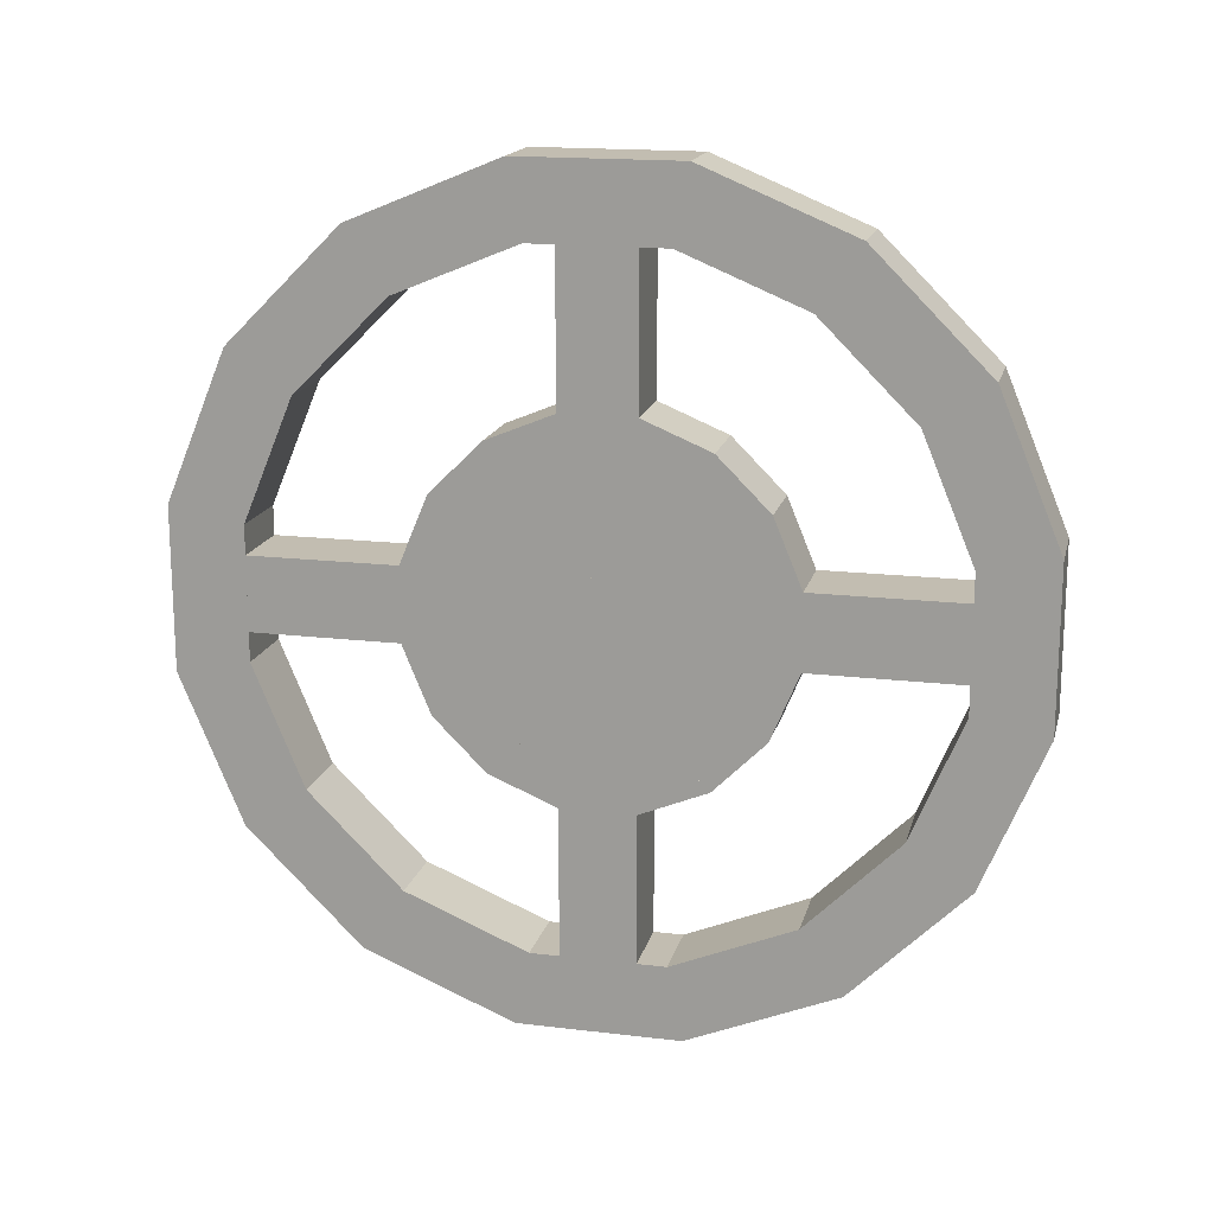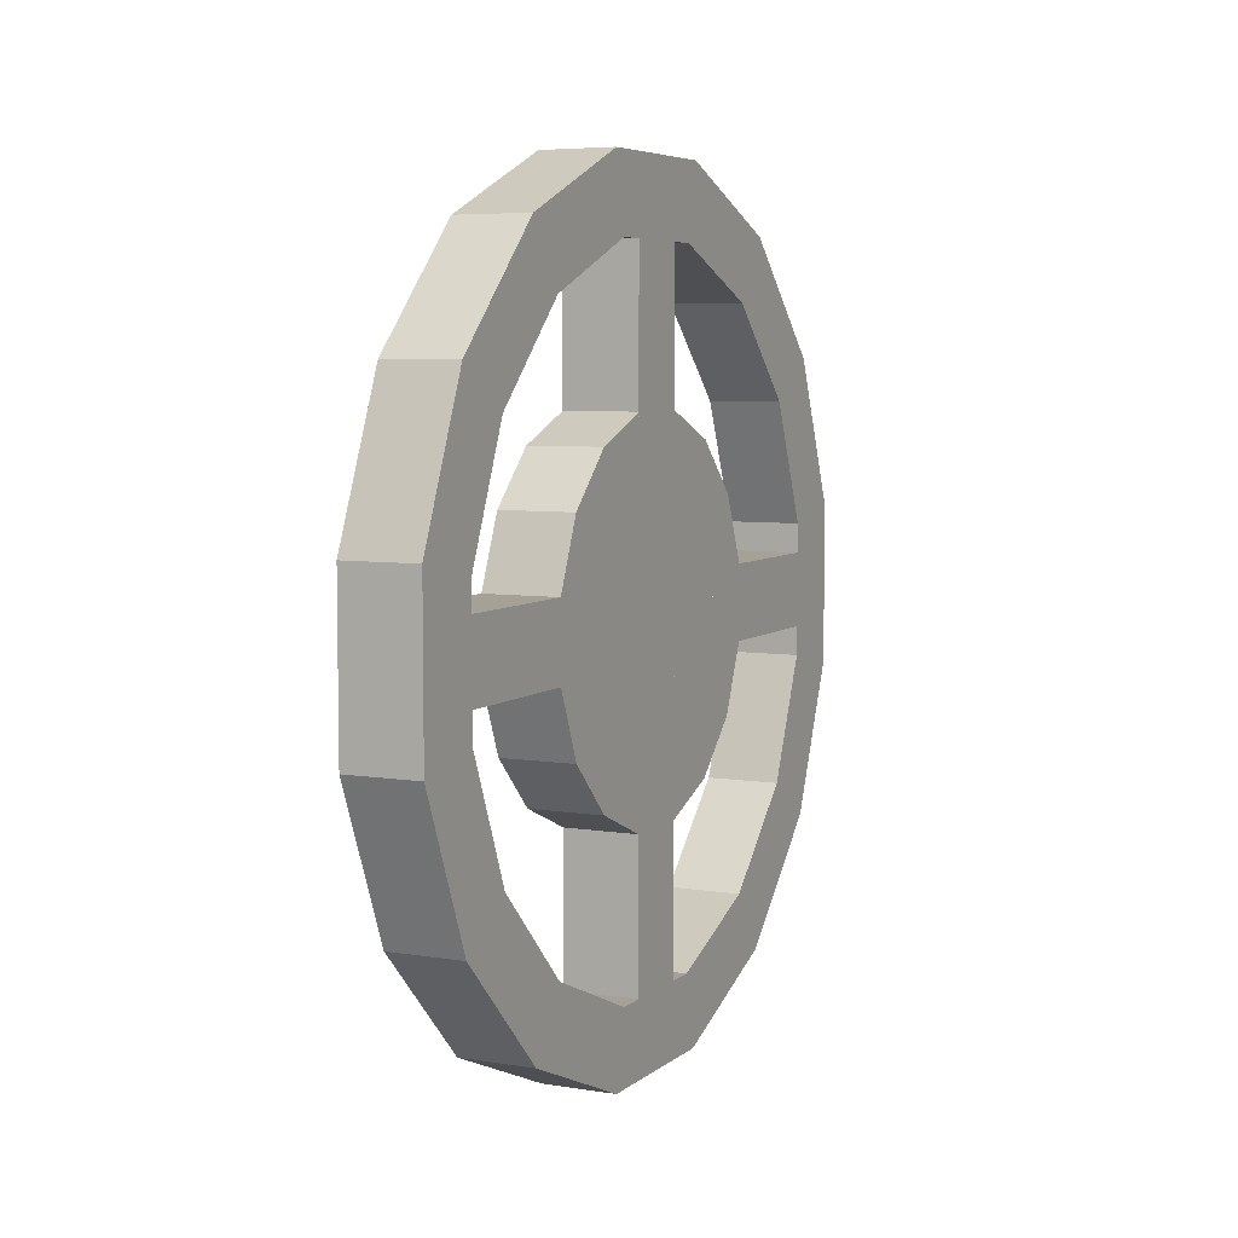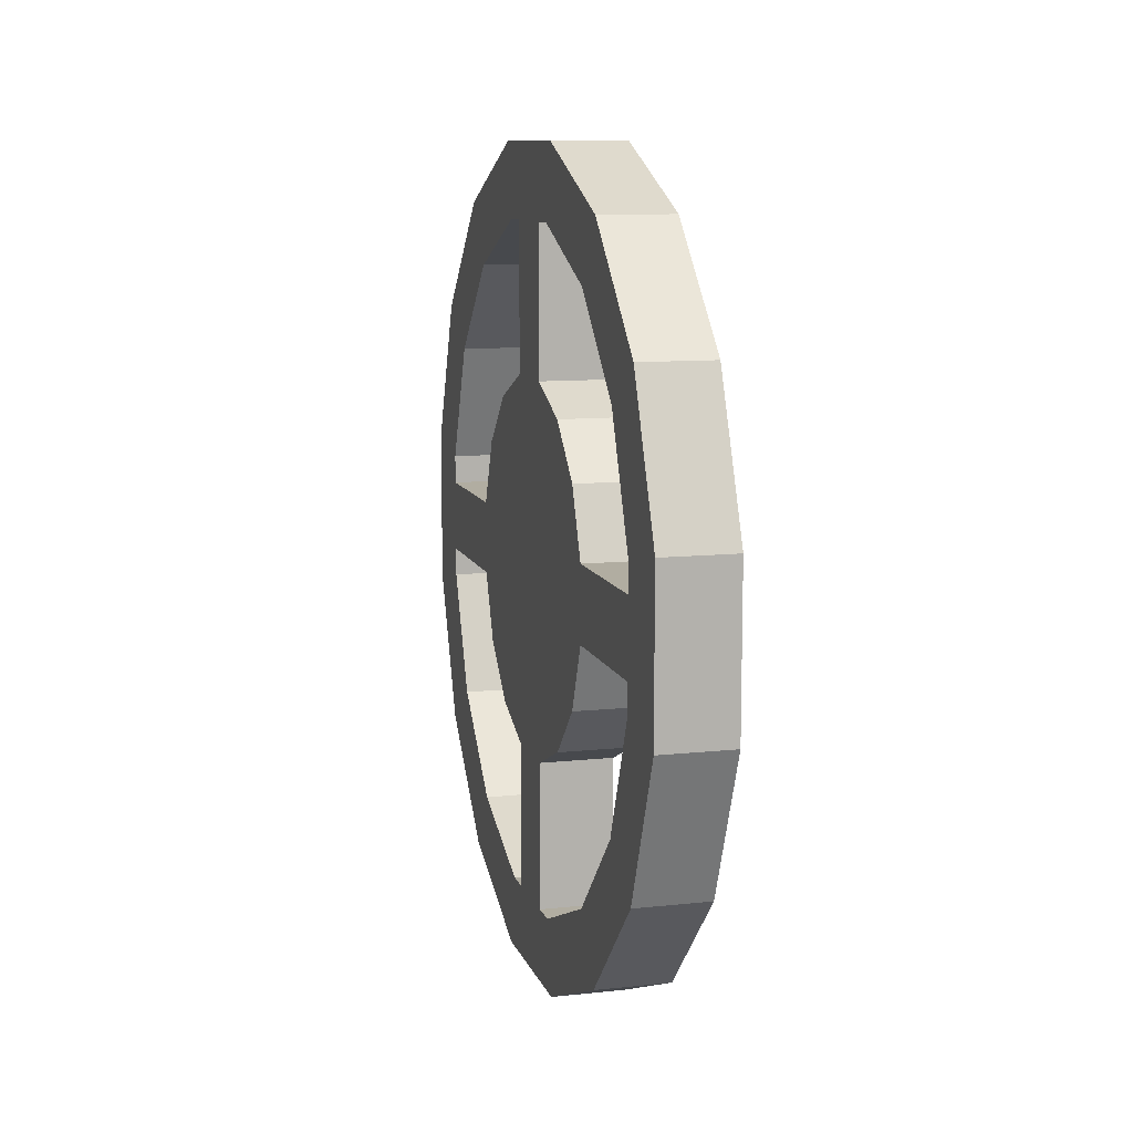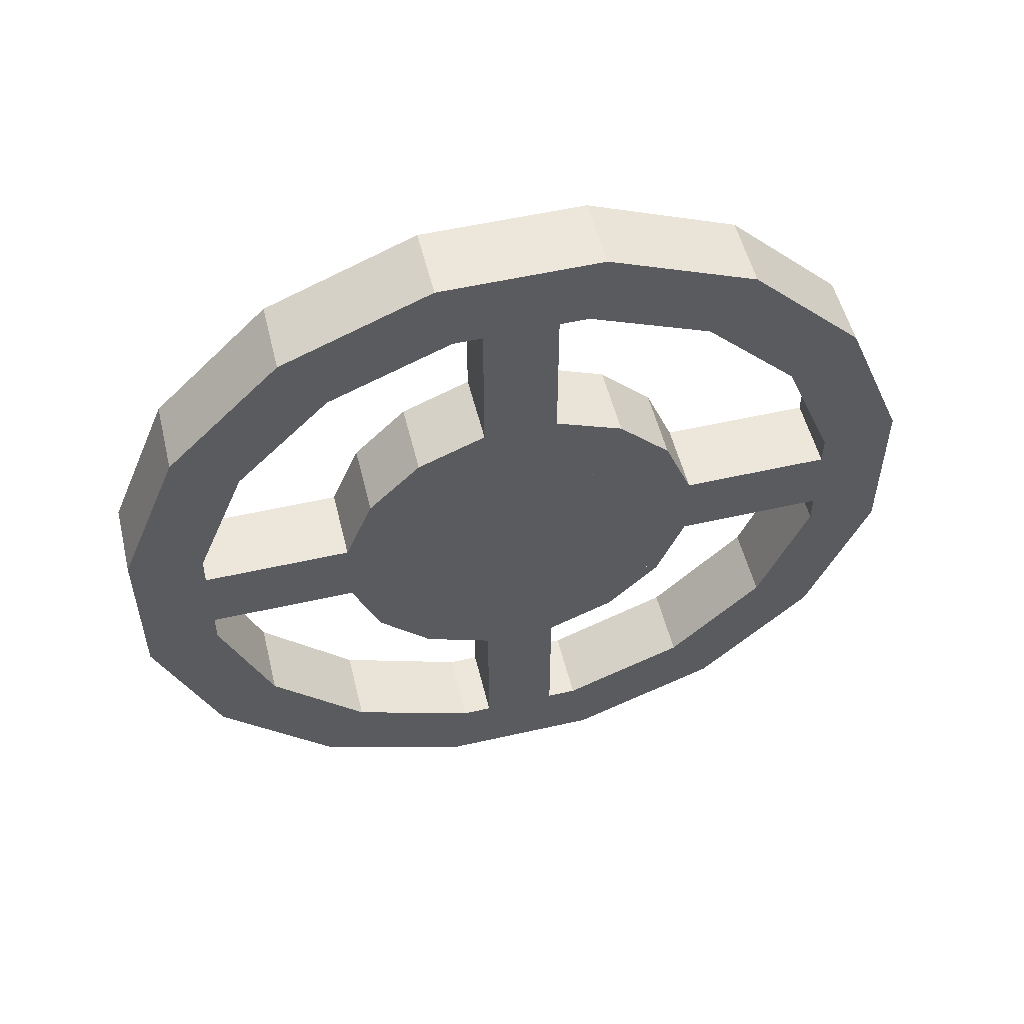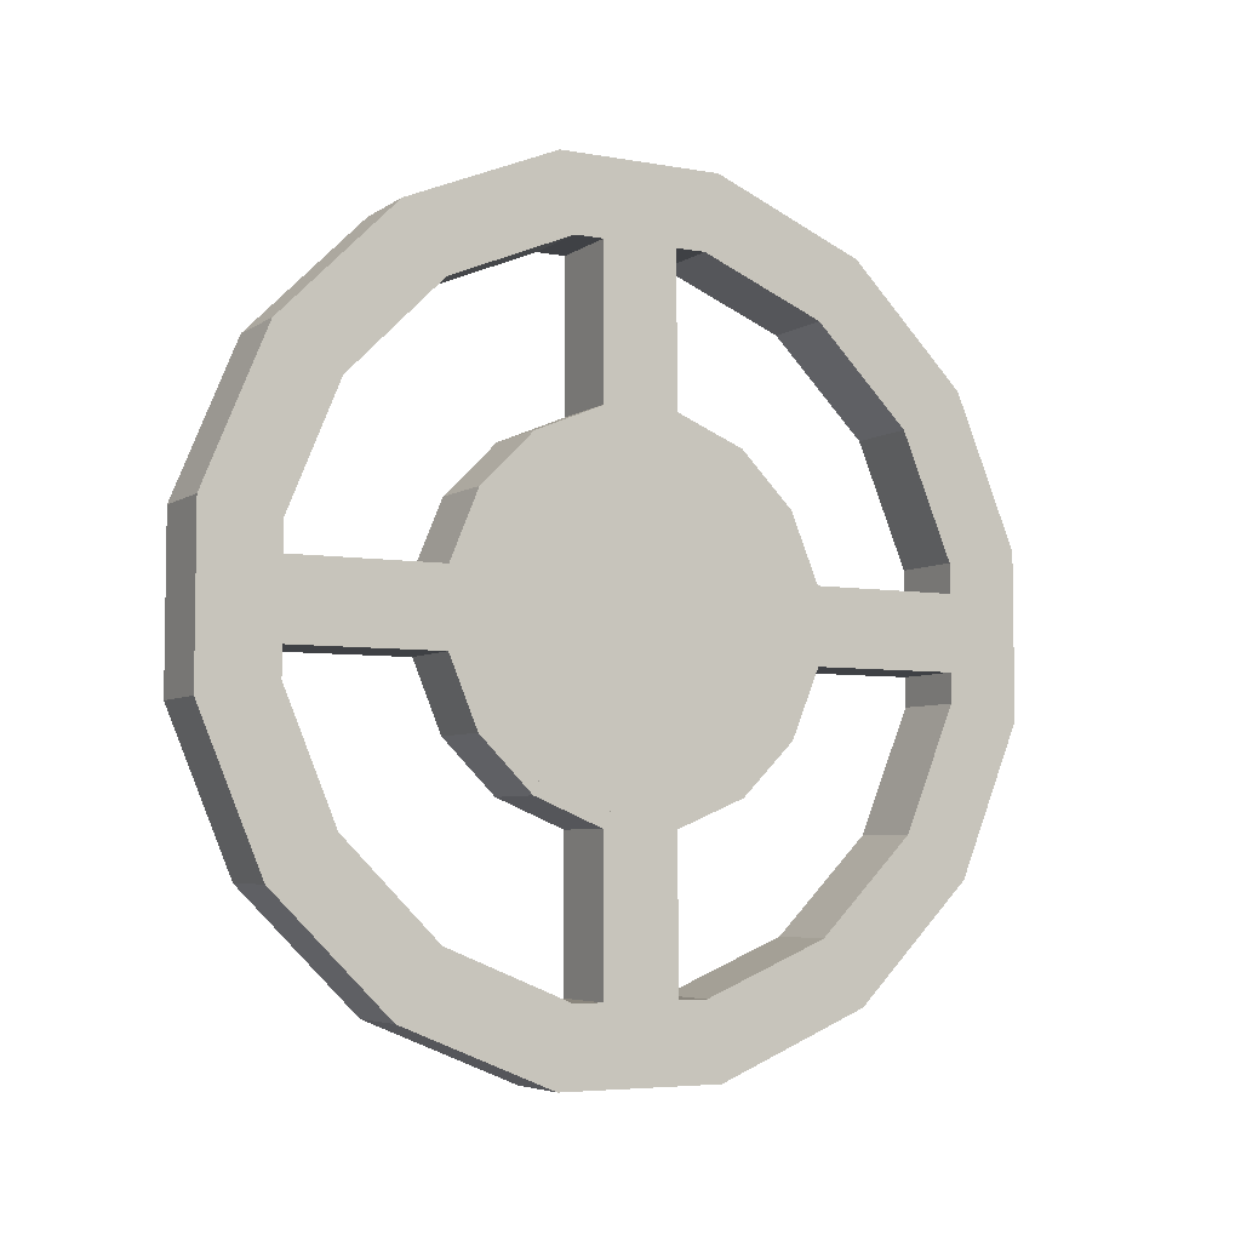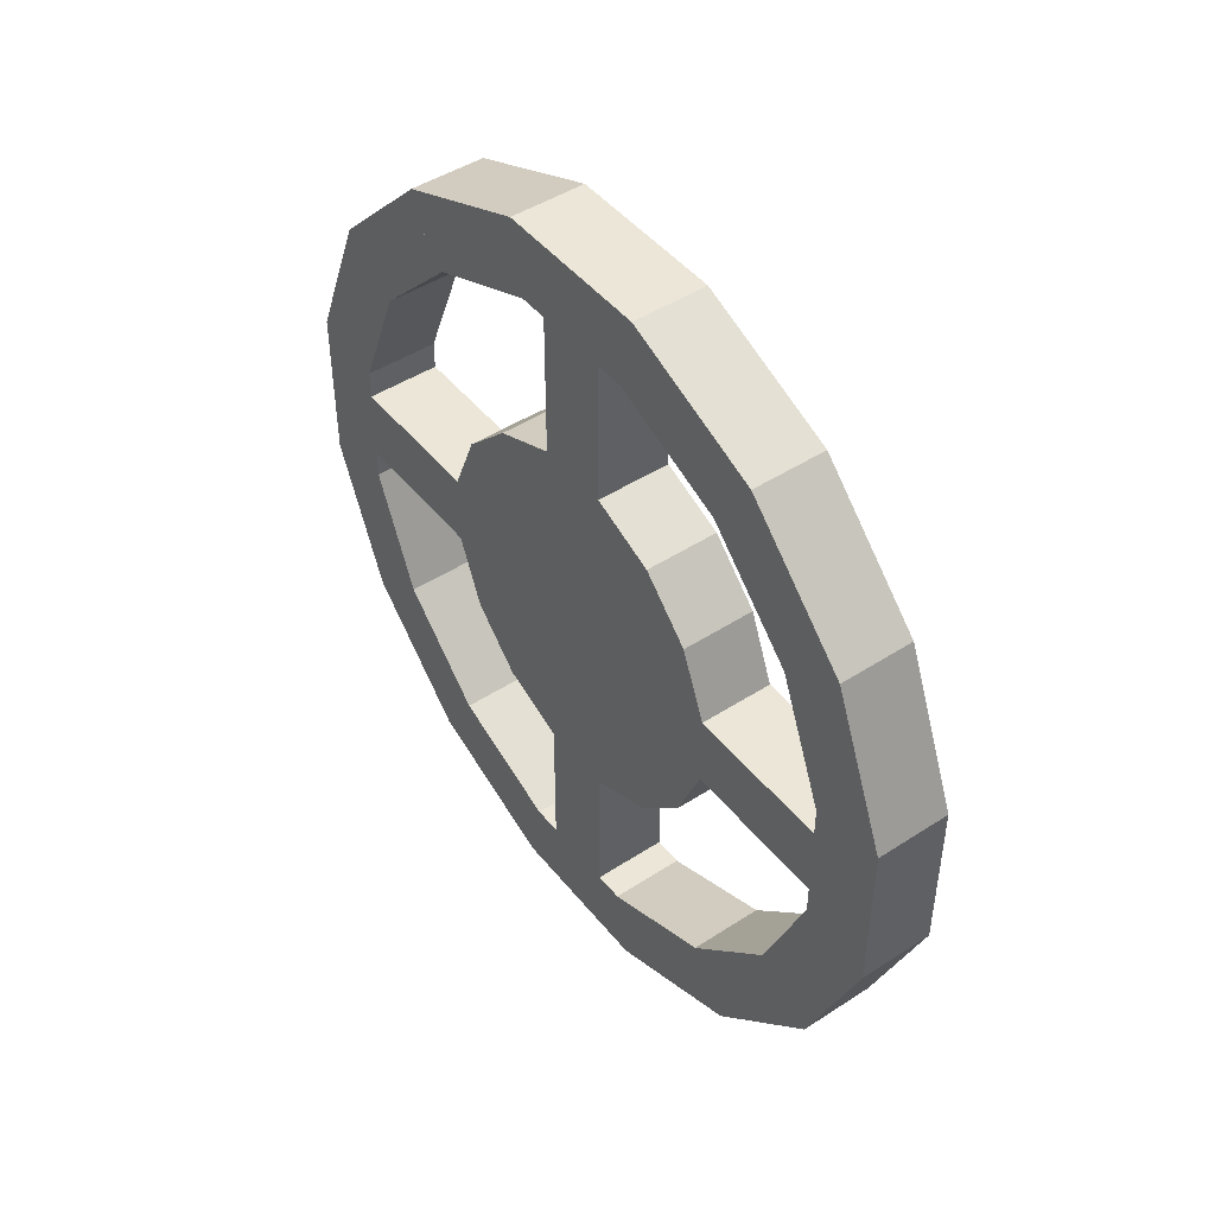
<metadata>
{"format":"obj","ext":"obj","renderer":"f3d","projection":"perspective","resolution":1024,"background":"white","views":[{"elev":16.8,"azim":103.5,"up":"+Y"},{"elev":6.0,"azim":-154.1,"up":"+Y"},{"elev":10.4,"azim":-15.1,"up":"+Y"},{"elev":53.5,"azim":-103.7,"up":"+Z"},{"elev":-5.3,"azim":61.2,"up":"+Y"},{"elev":46.4,"azim":143.5,"up":"+Y"}]}
</metadata>
<code>
o cube.002
v 0.03125 0.03125 0.2812
v 0.03125 -0.03125 0.2812
v 0.03125 0.03125 0.03125
v 0.03125 -0.03125 0.03125
v -0.03125 0.03125 0.03125
v -0.03125 -0.03125 0.03125
v -0.03125 0.03125 0.2812
v -0.03125 -0.03125 0.2812
v 0.03125 0.2812 0.03125
v 0.03125 -0.2812 0.03125
v 0.03125 0.2812 -0.03125
v 0.03125 -0.2812 -0.03125
v -0.03125 0.2812 -0.03125
v -0.03125 -0.2812 -0.03125
v -0.03125 0.2812 0.03125
v -0.03125 -0.2812 0.03125
v 0.03125 0.03125 -0.03125
v 0.03125 -0.03125 -0.03125
v 0.03125 0.03125 -0.2812
v 0.03125 -0.03125 -0.2812
v -0.03125 0.03125 -0.2812
v -0.03125 -0.03125 -0.2812
v -0.03125 0.03125 -0.03125
v -0.03125 -0.03125 -0.03125
v 0.03125 0.1325 0.08851
v 0.03125 0.08851 0.1325
v 0.03125 -0.08851 -0.1325
v 0.03125 -0.1325 -0.08851
v -0.03125 -0.08851 -0.1325
v -0.03125 -0.1325 -0.08851
v -0.03125 0.1325 0.08851
v -0.03125 0.08851 0.1325
v 0.03125 0.08851 0.1325
v 0.03125 0.03108 0.1562
v 0.03125 -0.03108 -0.1562
v 0.03125 -0.08851 -0.1325
v -0.03125 -0.03108 -0.1562
v -0.03125 -0.08851 -0.1325
v -0.03125 0.08851 0.1325
v -0.03125 0.03108 0.1562
v 0.03125 0.03108 0.1562
v 0.03125 -0.03108 0.1562
v 0.03125 0.03108 -0.1562
v 0.03125 -0.03108 -0.1562
v -0.03125 0.03108 -0.1562
v -0.03125 -0.03108 -0.1562
v -0.03125 0.03108 0.1562
v -0.03125 -0.03108 0.1562
v 0.03125 -0.03108 0.1562
v 0.03125 -0.08851 0.1325
v 0.03125 0.08851 -0.1325
v 0.03125 0.03108 -0.1562
v -0.03125 0.08851 -0.1325
v -0.03125 0.03108 -0.1562
v -0.03125 -0.03108 0.1562
v -0.03125 -0.08851 0.1325
v 0.03125 -0.08851 0.1325
v 0.03125 -0.1325 0.08851
v 0.03125 0.1325 -0.08851
v 0.03125 0.08851 -0.1325
v -0.03125 0.1325 -0.08851
v -0.03125 0.08851 -0.1325
v -0.03125 -0.08851 0.1325
v -0.03125 -0.1325 0.08851
v 0.03125 0.1562 -0.03108
v 0.03125 -0.1325 0.08851
v 0.03125 0.1325 -0.08851
v 0.03125 -0.1562 0.03108
v -0.03125 0.1325 -0.08851
v -0.03125 -0.1562 0.03108
v -0.03125 0.1562 -0.03108
v -0.03125 -0.1325 0.08851
v 0.03125 0.1562 0.03108
v 0.03125 -0.1562 0.03108
v 0.03125 0.1562 -0.03108
v 0.03125 -0.1562 -0.03108
v -0.03125 0.1562 -0.03108
v -0.03125 -0.1562 -0.03108
v -0.03125 0.1562 0.03108
v -0.03125 -0.1562 0.03108
v 0.03125 0.1325 0.08851
v 0.03125 -0.1562 -0.03108
v 0.03125 0.1562 0.03108
v 0.03125 -0.1325 -0.08851
v -0.03125 0.1562 0.03108
v -0.03125 -0.1325 -0.08851
v -0.03125 0.1325 0.08851
v -0.03125 -0.1562 -0.03108
v 0.03125 -0.1505 -0.2472
v 0.03125 -0.2472 -0.1505
v 0.03125 -0.1947 -0.2914
v 0.03125 -0.2914 -0.1947
v -0.03125 -0.1947 -0.2914
v -0.03125 -0.2914 -0.1947
v -0.03125 -0.1505 -0.2472
v -0.03125 -0.2472 -0.1505
v 0.03125 -0.04446 -0.286
v 0.03125 -0.1708 -0.2337
v 0.03125 -0.06838 -0.3438
v 0.03125 -0.1947 -0.2914
v -0.03125 -0.06838 -0.3438
v -0.03125 -0.1947 -0.2914
v -0.03125 -0.04446 -0.286
v -0.03125 -0.1708 -0.2337
v 0.03125 0.06838 -0.2812
v 0.03125 -0.06838 -0.2812
v 0.03125 0.06838 -0.3438
v 0.03125 -0.06838 -0.3438
v -0.03125 0.06838 -0.3438
v -0.03125 -0.06838 -0.3438
v -0.03125 0.06838 -0.2812
v -0.03125 -0.06838 -0.2812
v 0.03125 0.1708 -0.2337
v 0.03125 0.04446 -0.286
v 0.03125 0.1947 -0.2914
v 0.03125 0.06838 -0.3438
v -0.03125 0.1947 -0.2914
v -0.03125 0.06838 -0.3438
v -0.03125 0.1708 -0.2337
v -0.03125 0.04446 -0.286
v 0.03125 0.2472 -0.1505
v 0.03125 0.1505 -0.2472
v 0.03125 0.2914 -0.1947
v 0.03125 0.1947 -0.2914
v -0.03125 0.2914 -0.1947
v -0.03125 0.1947 -0.2914
v -0.03125 0.2472 -0.1505
v -0.03125 0.1505 -0.2472
v 0.03125 0.2914 0.1947
v 0.03125 0.1947 0.2914
v 0.03125 0.2472 0.1505
v 0.03125 0.1505 0.2472
v -0.03125 0.2472 0.1505
v -0.03125 0.1505 0.2472
v -0.03125 0.2914 0.1947
v -0.03125 0.1947 0.2914
v 0.03125 0.1947 0.2914
v 0.03125 0.06838 0.3438
v 0.03125 0.1708 0.2337
v 0.03125 0.04446 0.286
v -0.03125 0.1708 0.2337
v -0.03125 0.04446 0.286
v -0.03125 0.1947 0.2914
v -0.03125 0.06838 0.3438
v 0.03125 0.06838 0.3438
v 0.03125 -0.06838 0.3438
v 0.03125 0.06838 0.2812
v 0.03125 -0.06838 0.2812
v -0.03125 0.06838 0.2812
v -0.03125 -0.06838 0.2812
v -0.03125 0.06838 0.3438
v -0.03125 -0.06838 0.3438
v 0.03125 -0.06838 0.3438
v 0.03125 -0.1947 0.2914
v 0.03125 -0.04446 0.286
v 0.03125 -0.1708 0.2337
v -0.03125 -0.04446 0.286
v -0.03125 -0.1708 0.2337
v -0.03125 -0.06838 0.3438
v -0.03125 -0.1947 0.2914
v 0.03125 -0.1947 0.2914
v 0.03125 -0.2914 0.1947
v 0.03125 -0.1505 0.2472
v 0.03125 -0.2472 0.1505
v -0.03125 -0.1505 0.2472
v -0.03125 -0.2472 0.1505
v -0.03125 -0.1947 0.2914
v -0.03125 -0.2914 0.1947
v 0.03125 -0.2337 0.1708
v 0.03125 -0.2914 0.1947
v 0.03125 -0.286 0.04446
v 0.03125 -0.3438 0.06838
v -0.03125 -0.286 0.04446
v -0.03125 -0.3438 0.06838
v -0.03125 -0.2337 0.1708
v -0.03125 -0.2914 0.1947
v 0.03125 -0.2812 0.06838
v 0.03125 -0.3438 0.06838
v 0.03125 -0.2812 -0.06838
v 0.03125 -0.3438 -0.06838
v -0.03125 -0.2812 -0.06838
v -0.03125 -0.3438 -0.06838
v -0.03125 -0.2812 0.06838
v -0.03125 -0.3438 0.06838
v 0.03125 -0.286 -0.04446
v 0.03125 -0.3438 -0.06838
v 0.03125 -0.2337 -0.1708
v 0.03125 -0.2914 -0.1947
v -0.03125 -0.2337 -0.1708
v -0.03125 -0.2914 -0.1947
v -0.03125 -0.286 -0.04446
v -0.03125 -0.3438 -0.06838
v 0.03125 0.3438 -0.06838
v 0.03125 0.286 -0.04446
v 0.03125 0.2914 -0.1947
v 0.03125 0.2337 -0.1708
v -0.03125 0.2914 -0.1947
v -0.03125 0.2337 -0.1708
v -0.03125 0.3438 -0.06838
v -0.03125 0.286 -0.04446
v 0.03125 0.3438 0.06838
v 0.03125 0.2812 0.06838
v 0.03125 0.3438 -0.06838
v 0.03125 0.2812 -0.06838
v -0.03125 0.3438 -0.06838
v -0.03125 0.2812 -0.06838
v -0.03125 0.3438 0.06838
v -0.03125 0.2812 0.06838
v 0.03125 0.2914 0.1947
v 0.03125 0.2337 0.1708
v 0.03125 0.3438 0.06838
v 0.03125 0.286 0.04446
v -0.03125 0.3438 0.06838
v -0.03125 0.286 0.04446
v -0.03125 0.2914 0.1947
v -0.03125 0.2337 0.1708
f 1 2 3
f 2 4 3
f 5 6 7
f 6 8 7
f 5 7 3
f 7 1 3
f 8 6 2
f 6 4 2
f 7 8 1
f 8 2 1
f 3 4 5
f 4 6 5
f 9 10 11
f 10 12 11
f 13 14 15
f 14 16 15
f 13 15 11
f 15 9 11
f 16 14 10
f 14 12 10
f 15 16 9
f 16 10 9
f 11 12 13
f 12 14 13
f 17 18 19
f 18 20 19
f 21 22 23
f 22 24 23
f 21 23 19
f 23 17 19
f 24 22 18
f 22 20 18
f 23 24 17
f 24 18 17
f 19 20 21
f 20 22 21
f 25 26 27
f 26 28 27
f 29 30 31
f 30 32 31
f 29 31 27
f 31 25 27
f 32 30 26
f 30 28 26
f 31 32 25
f 32 26 25
f 27 28 29
f 28 30 29
f 33 34 35
f 34 36 35
f 37 38 39
f 38 40 39
f 37 39 35
f 39 33 35
f 40 38 34
f 38 36 34
f 39 40 33
f 40 34 33
f 35 36 37
f 36 38 37
f 41 42 43
f 42 44 43
f 45 46 47
f 46 48 47
f 45 47 43
f 47 41 43
f 48 46 42
f 46 44 42
f 47 48 41
f 48 42 41
f 43 44 45
f 44 46 45
f 49 50 51
f 50 52 51
f 53 54 55
f 54 56 55
f 53 55 51
f 55 49 51
f 56 54 50
f 54 52 50
f 55 56 49
f 56 50 49
f 51 52 53
f 52 54 53
f 57 58 59
f 58 60 59
f 61 62 63
f 62 64 63
f 61 63 59
f 63 57 59
f 64 62 58
f 62 60 58
f 63 64 57
f 64 58 57
f 59 60 61
f 60 62 61
f 65 66 67
f 66 68 67
f 69 70 71
f 70 72 71
f 69 71 67
f 71 65 67
f 72 70 66
f 70 68 66
f 71 72 65
f 72 66 65
f 67 68 69
f 68 70 69
f 73 74 75
f 74 76 75
f 77 78 79
f 78 80 79
f 77 79 75
f 79 73 75
f 80 78 74
f 78 76 74
f 79 80 73
f 80 74 73
f 75 76 77
f 76 78 77
f 81 82 83
f 82 84 83
f 85 86 87
f 86 88 87
f 85 87 83
f 87 81 83
f 88 86 82
f 86 84 82
f 87 88 81
f 88 82 81
f 83 84 85
f 84 86 85
f 89 90 91
f 90 92 91
f 93 94 95
f 94 96 95
f 93 95 91
f 95 89 91
f 96 94 90
f 94 92 90
f 95 96 89
f 96 90 89
f 91 92 93
f 92 94 93
f 97 98 99
f 98 100 99
f 101 102 103
f 102 104 103
f 101 103 99
f 103 97 99
f 104 102 98
f 102 100 98
f 103 104 97
f 104 98 97
f 99 100 101
f 100 102 101
f 105 106 107
f 106 108 107
f 109 110 111
f 110 112 111
f 109 111 107
f 111 105 107
f 112 110 106
f 110 108 106
f 111 112 105
f 112 106 105
f 107 108 109
f 108 110 109
f 113 114 115
f 114 116 115
f 117 118 119
f 118 120 119
f 117 119 115
f 119 113 115
f 120 118 114
f 118 116 114
f 119 120 113
f 120 114 113
f 115 116 117
f 116 118 117
f 121 122 123
f 122 124 123
f 125 126 127
f 126 128 127
f 125 127 123
f 127 121 123
f 128 126 122
f 126 124 122
f 127 128 121
f 128 122 121
f 123 124 125
f 124 126 125
f 129 130 131
f 130 132 131
f 133 134 135
f 134 136 135
f 133 135 131
f 135 129 131
f 136 134 130
f 134 132 130
f 135 136 129
f 136 130 129
f 131 132 133
f 132 134 133
f 137 138 139
f 138 140 139
f 141 142 143
f 142 144 143
f 141 143 139
f 143 137 139
f 144 142 138
f 142 140 138
f 143 144 137
f 144 138 137
f 139 140 141
f 140 142 141
f 145 146 147
f 146 148 147
f 149 150 151
f 150 152 151
f 149 151 147
f 151 145 147
f 152 150 146
f 150 148 146
f 151 152 145
f 152 146 145
f 147 148 149
f 148 150 149
f 153 154 155
f 154 156 155
f 157 158 159
f 158 160 159
f 157 159 155
f 159 153 155
f 160 158 154
f 158 156 154
f 159 160 153
f 160 154 153
f 155 156 157
f 156 158 157
f 161 162 163
f 162 164 163
f 165 166 167
f 166 168 167
f 165 167 163
f 167 161 163
f 168 166 162
f 166 164 162
f 167 168 161
f 168 162 161
f 163 164 165
f 164 166 165
f 169 170 171
f 170 172 171
f 173 174 175
f 174 176 175
f 173 175 171
f 175 169 171
f 176 174 170
f 174 172 170
f 175 176 169
f 176 170 169
f 171 172 173
f 172 174 173
f 177 178 179
f 178 180 179
f 181 182 183
f 182 184 183
f 181 183 179
f 183 177 179
f 184 182 178
f 182 180 178
f 183 184 177
f 184 178 177
f 179 180 181
f 180 182 181
f 185 186 187
f 186 188 187
f 189 190 191
f 190 192 191
f 189 191 187
f 191 185 187
f 192 190 186
f 190 188 186
f 191 192 185
f 192 186 185
f 187 188 189
f 188 190 189
f 193 194 195
f 194 196 195
f 197 198 199
f 198 200 199
f 197 199 195
f 199 193 195
f 200 198 194
f 198 196 194
f 199 200 193
f 200 194 193
f 195 196 197
f 196 198 197
f 201 202 203
f 202 204 203
f 205 206 207
f 206 208 207
f 205 207 203
f 207 201 203
f 208 206 202
f 206 204 202
f 207 208 201
f 208 202 201
f 203 204 205
f 204 206 205
f 209 210 211
f 210 212 211
f 213 214 215
f 214 216 215
f 213 215 211
f 215 209 211
f 216 214 210
f 214 212 210
f 215 216 209
f 216 210 209
f 211 212 213
f 212 214 213

</code>
